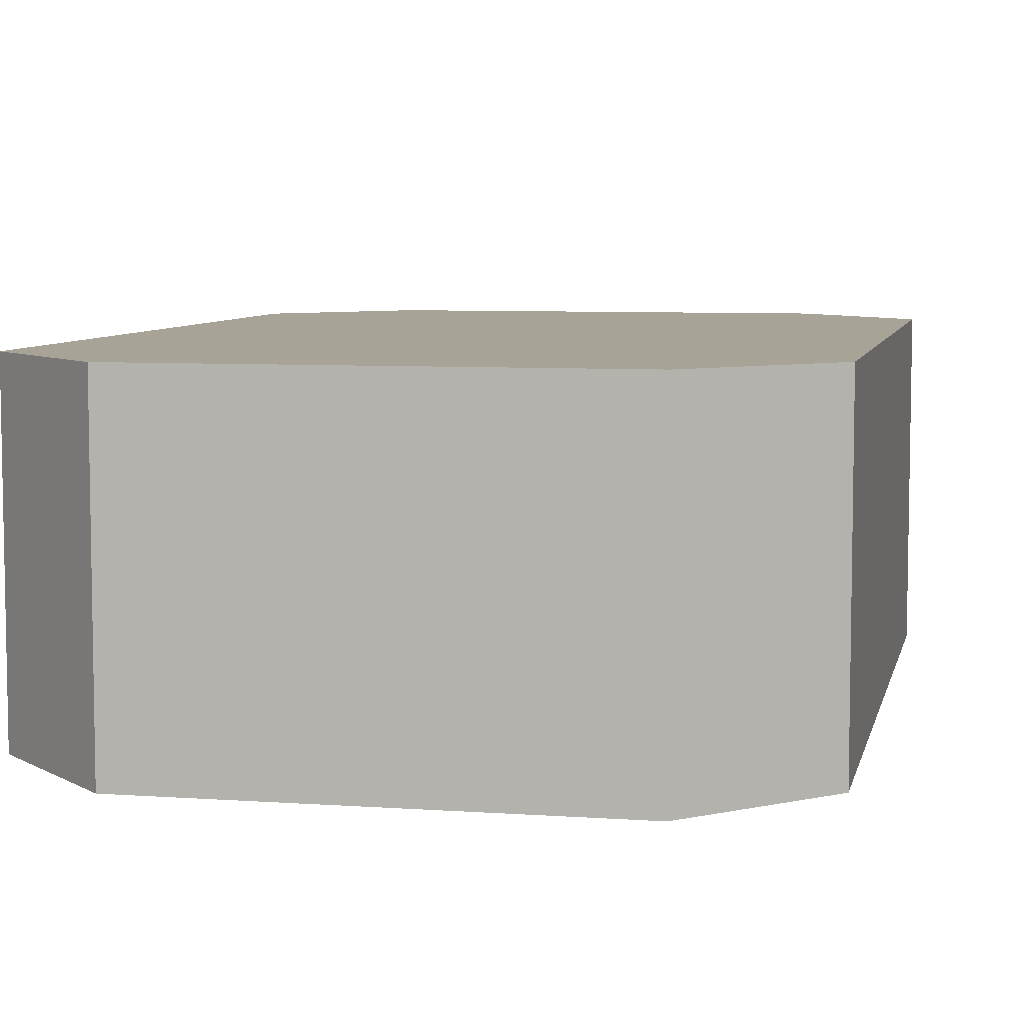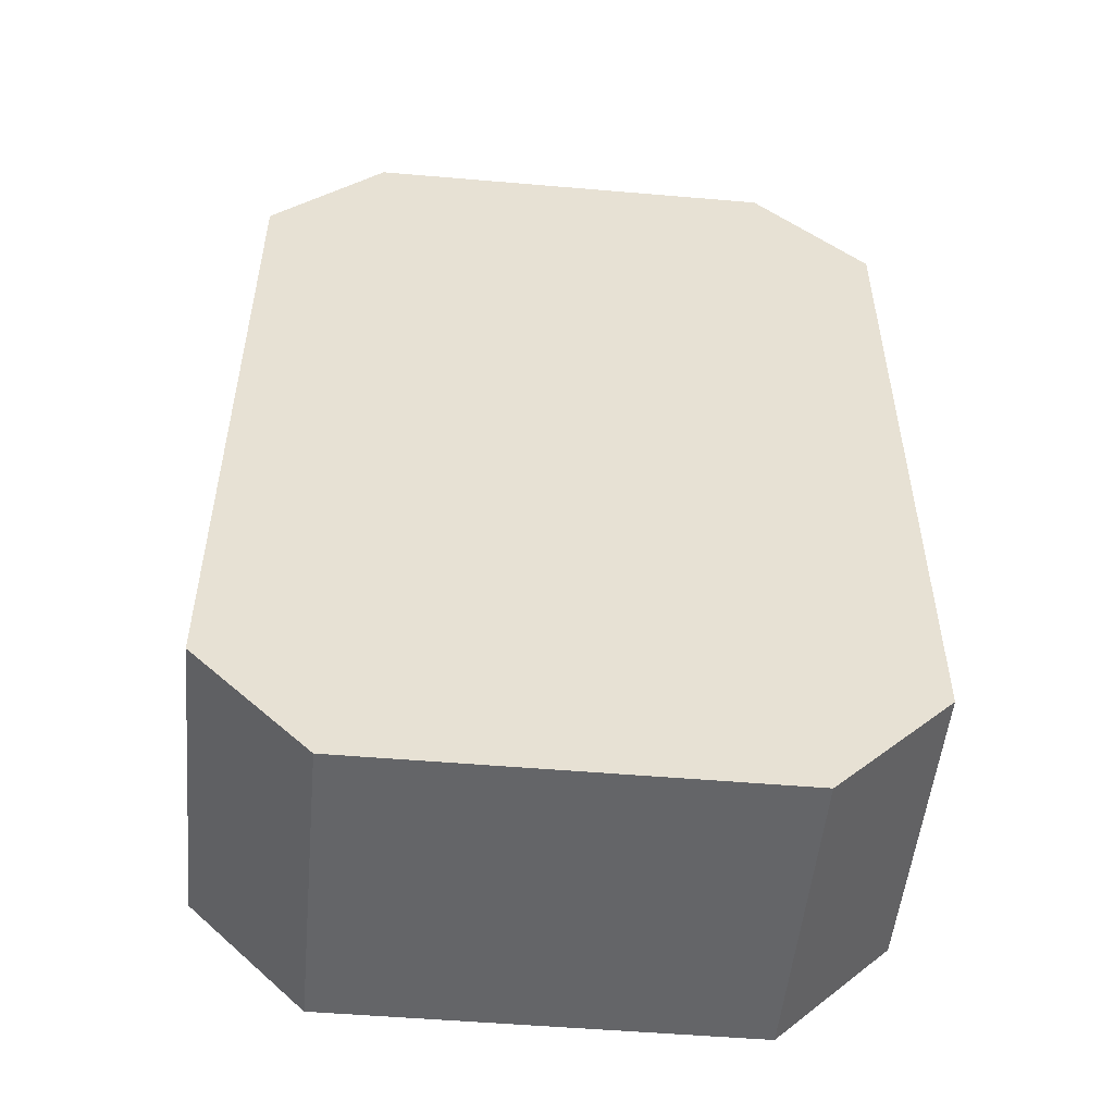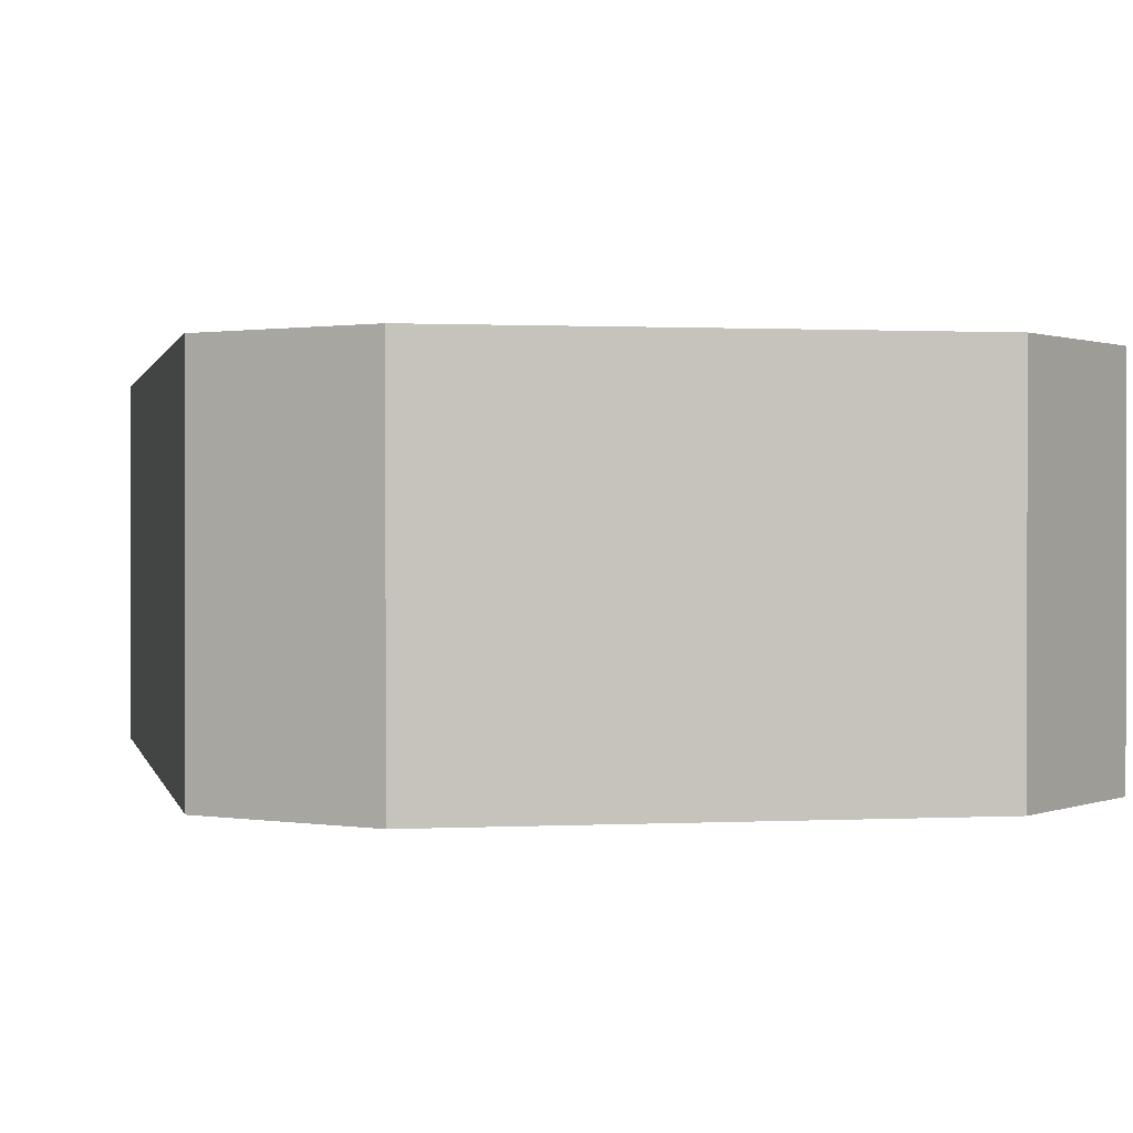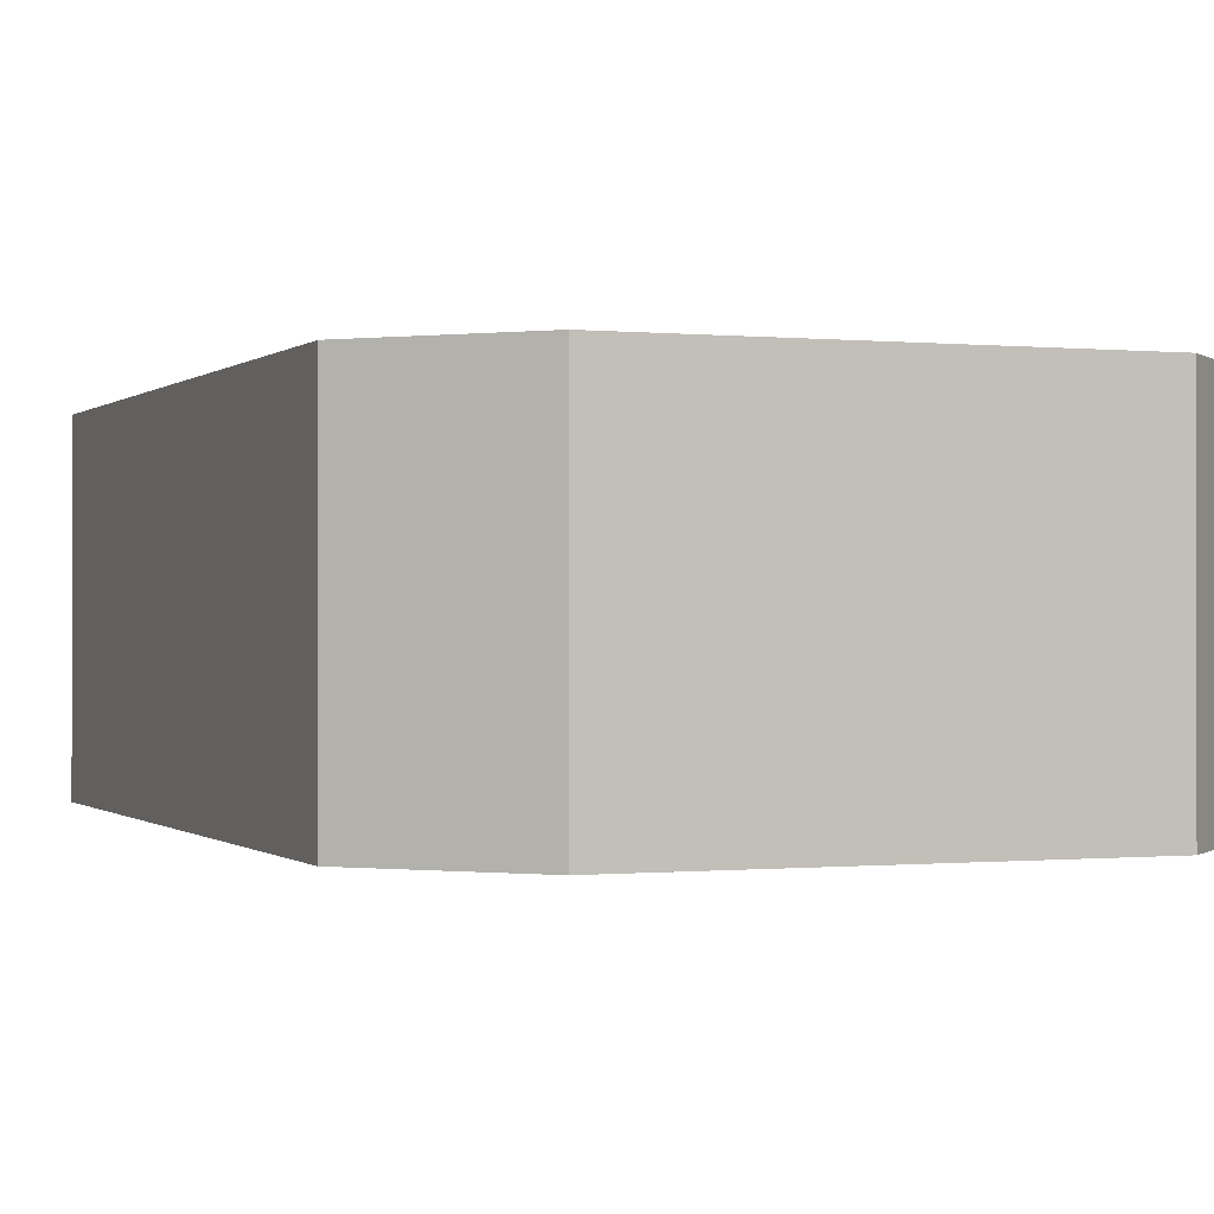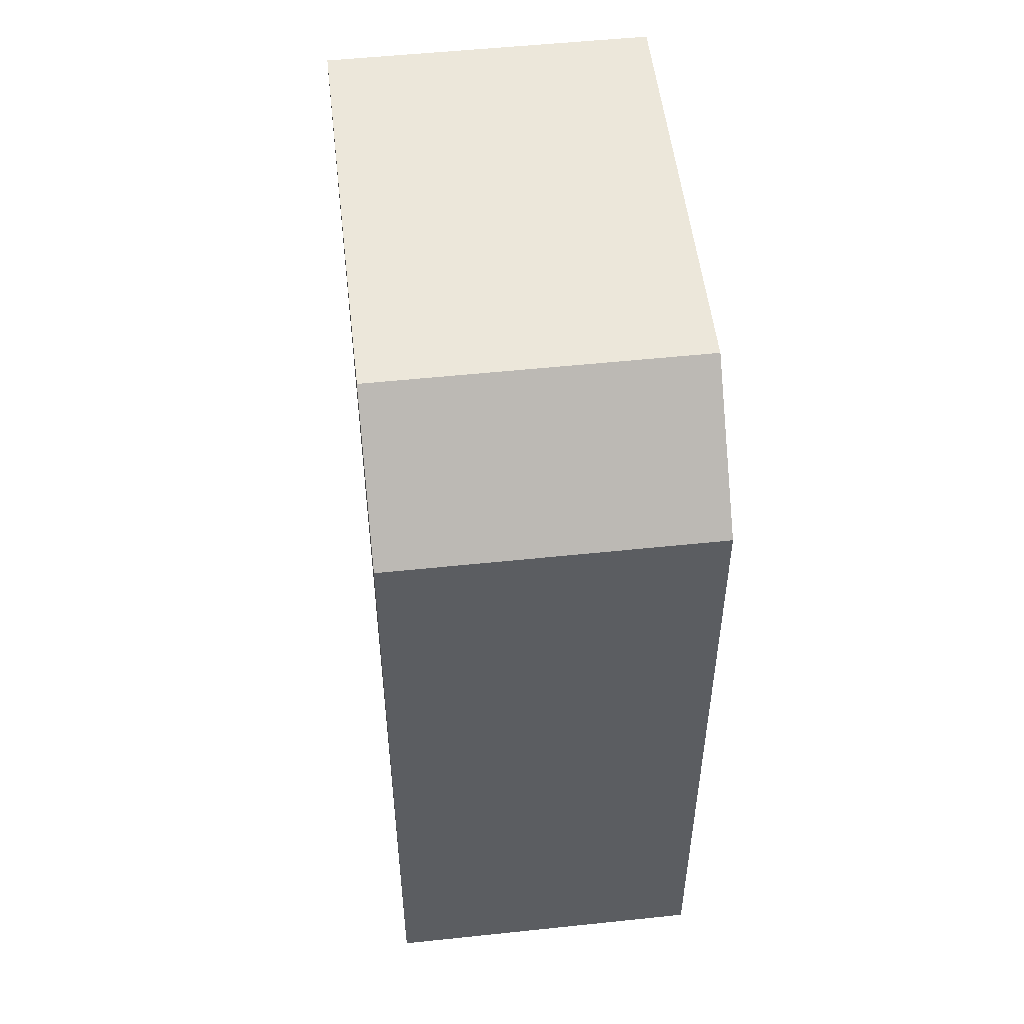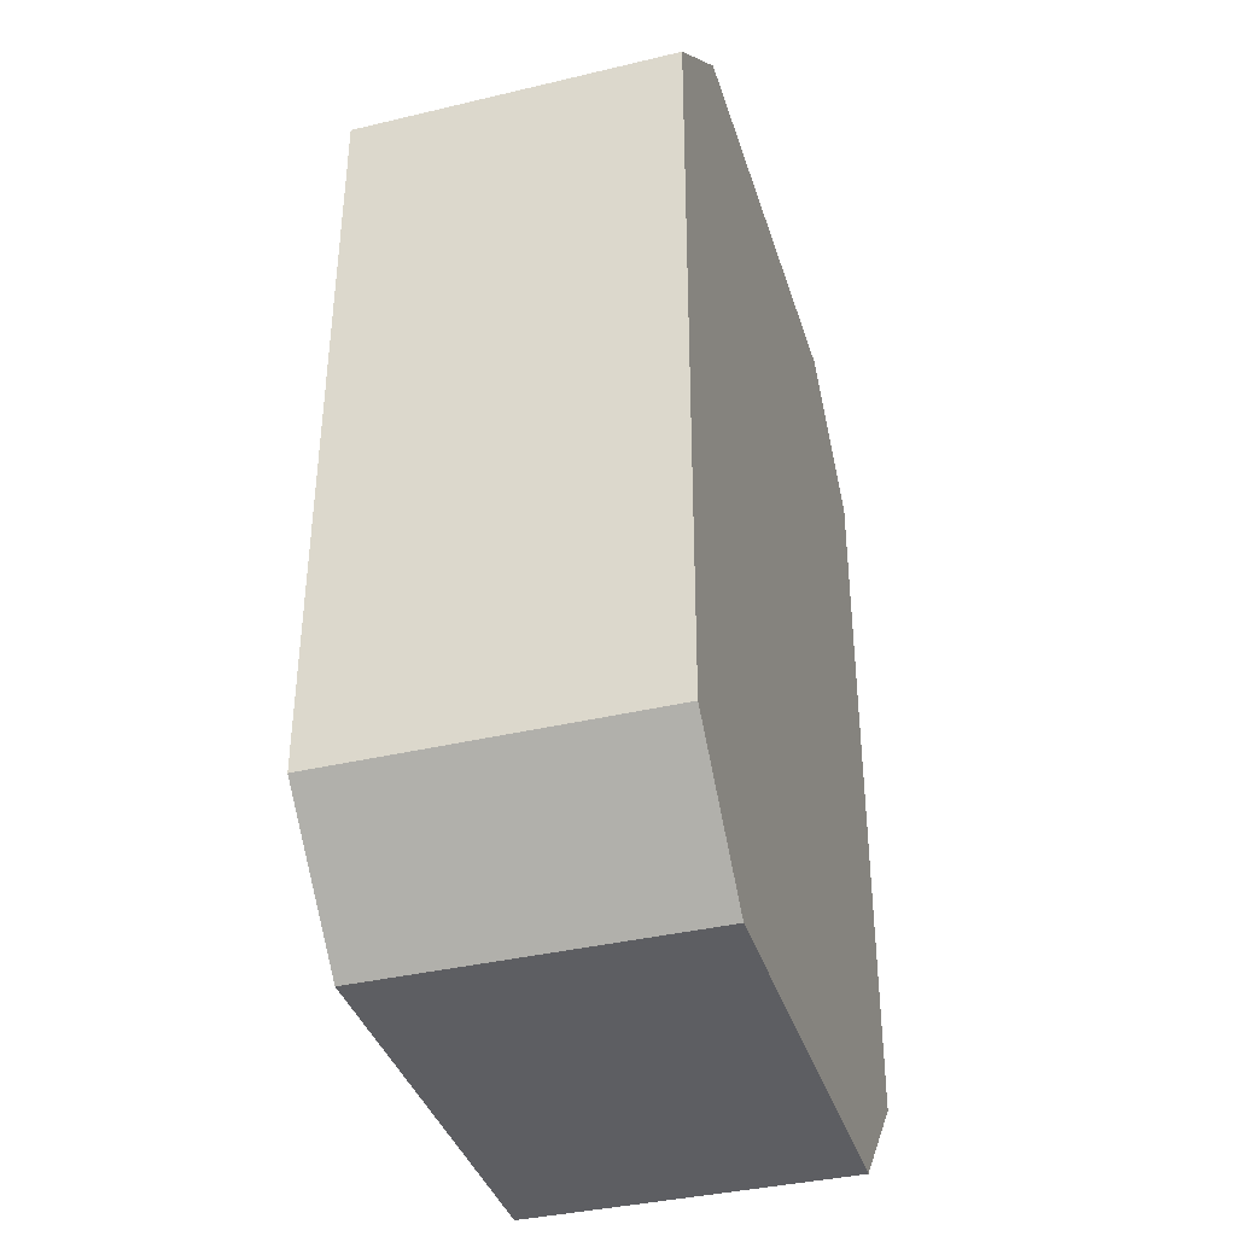
<metadata>
{"format":"obj","ext":"obj","renderer":"f3d","projection":"perspective","resolution":1024,"background":"white","views":[{"elev":6.7,"azim":11.9,"up":"+Y"},{"elev":-51.5,"azim":-5.3,"up":"+Z"},{"elev":0.7,"azim":168.6,"up":"+Y"},{"elev":-0.3,"azim":-21.5,"up":"+Y"},{"elev":52.4,"azim":83.5,"up":"+Z"},{"elev":-38.3,"azim":106.7,"up":"+Z"}]}
</metadata>
<code>
v -13.93 0 15.25
v -13.93 0 -0
v 13.93 0 -0
v 8.972 0 20.21
v 13.93 0 15.25
v -8.972 0 20.21
v -8.972 13.42 20.21
v 8.972 13.42 20.21
v 13.93 13.42 15.25
v 13.93 13.42 -0
v -13.93 13.42 -0
v -13.93 13.42 15.25
v 8.972 0 -20.21
v 13.93 0 -15.25
v -13.93 0 -15.25
v -8.972 0 -20.21
v 13.93 13.42 -15.25
v 8.972 13.42 -20.21
v -8.972 13.42 -20.21
v -13.93 13.42 -15.25
g Box001
f 1 2 3
f 1 3 4
f 3 5 4
f 6 1 4
f 7 8 9
f 7 9 10
f 7 10 11
f 7 11 12
f 6 4 8
f 6 8 7
f 5 3 10
f 5 10 9
f 2 1 12
f 2 12 11
f 4 5 9
f 4 9 8
f 7 12 1
f 7 1 6
f 13 14 3
f 13 3 15
f 3 2 15
f 16 13 15
f 17 18 19
f 17 19 10
f 11 10 19
f 11 19 20
f 16 19 18
f 16 18 13
f 14 17 10
f 14 10 3
f 2 11 20
f 2 20 15
f 13 18 17
f 13 17 14
f 19 16 15
f 19 15 20

</code>
